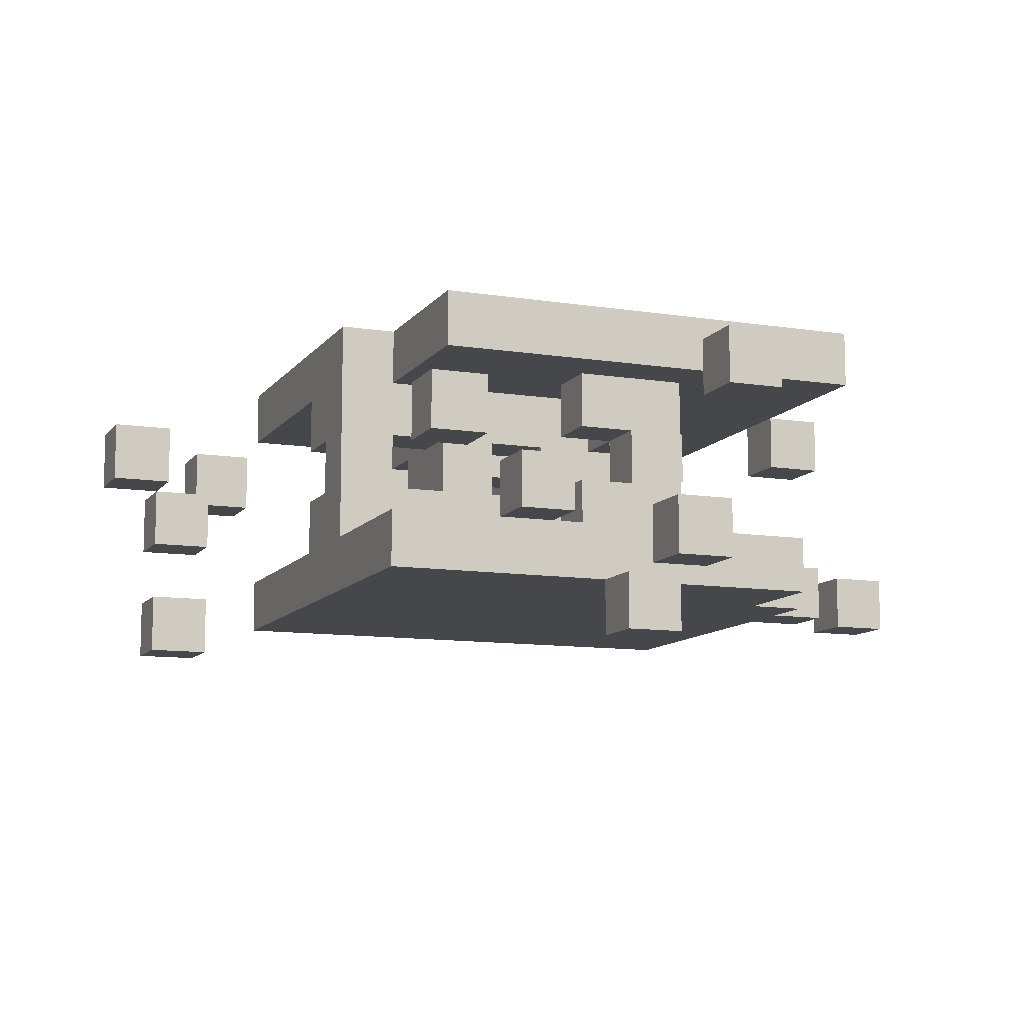
<metadata>
{"format":"obj","ext":"obj","renderer":"f3d","projection":"perspective","resolution":1024,"background":"white","views":[{"elev":-10.6,"azim":-111.6,"up":"+Z"}]}
</metadata>
<code>
g ml_tensorview
v 0 7 22
v 0 8 22
v 0 7 23
v 0 8 23
v 0 6 25
v 0 7 25
v 0 6 26
v 0 7 26
v 1 11 24
v 1 12 24
v 1 11 25
v 1 12 25
v 2 7 21
v 2 8 21
v 2 7 22
v 2 8 22
v 2 9 23
v 2 10 23
v 2 9 24
v 2 10 24
v 3 4 22
v 3 7 22
v 3 8 22
v 3 12 22
v 3 4 23
v 3 9 23
v 3 10 23
v 3 12 23
v 3 3 26
v 3 11 26
v 3 3 27
v 3 11 27
v 4 6 23
v 4 8 23
v 4 6 24
v 4 7 24
v 4 8 24
v 4 6 25
v 4 7 25
v 4 8 25
v 4 6 26
v 4 8 26
v 5 3 22
v 5 4 22
v 5 3 23
v 5 4 23
v 6 2 22
v 6 3 22
v 6 2 23
v 6 3 23
v 6 7 23
v 6 10 23
v 6 11 23
v 6 12 23
v 6 6 24
v 6 7 24
v 6 8 24
v 6 9 24
v 6 10 24
v 6 11 24
v 6 12 24
v 6 2 25
v 6 3 25
v 6 6 25
v 6 7 25
v 6 8 25
v 6 9 25
v 6 10 25
v 6 11 25
v 6 12 25
v 6 2 26
v 6 3 26
v 6 7 26
v 6 9 26
v 6 10 26
v 6 11 26
v 6 12 26
v 6 11 27
v 6 12 27
v 7 0 22
v 7 1 22
v 7 0 23
v 7 1 23
v 7 15 24
v 7 16 24
v 7 15 25
v 7 16 25
v 8 14 21
v 8 15 21
v 8 14 22
v 8 15 22
v 8 4 23
v 8 5 23
v 8 14 23
v 8 15 23
v 8 4 24
v 8 5 24
v 8 6 24
v 8 7 24
v 8 14 24
v 8 15 24
v 8 4 25
v 8 5 25
v 8 6 25
v 8 7 25
v 8 4 26
v 8 5 26
v 9 5 23
v 9 6 23
v 9 7 23
v 9 9 23
v 9 4 24
v 9 5 24
v 9 6 24
v 9 7 24
v 9 8 24
v 9 9 24
v 9 10 24
v 9 13 24
v 9 14 24
v 9 4 25
v 9 5 25
v 9 6 25
v 9 7 25
v 9 8 25
v 9 9 25
v 9 10 25
v 9 13 25
v 9 14 25
v 9 5 26
v 9 6 26
v 9 7 26
v 9 9 26
v 11 8 23
v 11 9 23
v 11 6 24
v 11 7 24
v 11 8 24
v 11 9 24
v 11 10 24
v 11 6 25
v 11 7 25
v 11 8 25
v 11 9 25
v 11 10 25
v 11 8 26
v 11 9 26
v 13 5 25
v 13 6 25
v 13 5 26
v 13 6 26
v 14 7 24
v 14 8 24
v 14 7 25
v 14 8 25
v 1 7 22
v 1 8 22
v 1 7 23
v 1 8 23
v 1 6 25
v 1 7 25
v 1 6 26
v 1 7 26
v 2 11 24
v 2 12 24
v 2 11 25
v 2 12 25
v 3 7 21
v 3 8 21
v 3 7 22
v 3 8 22
v 3 9 23
v 3 10 23
v 3 9 24
v 3 10 24
v 5 7 23
v 5 8 23
v 5 6 24
v 5 7 24
v 5 8 24
v 5 6 25
v 5 7 25
v 5 8 25
v 5 7 26
v 5 8 26
v 7 2 22
v 7 3 22
v 7 2 23
v 7 3 23
v 7 7 23
v 7 9 23
v 7 10 23
v 7 11 23
v 7 6 24
v 7 7 24
v 7 8 24
v 7 9 24
v 7 10 24
v 7 11 24
v 7 12 24
v 7 2 25
v 7 3 25
v 7 6 25
v 7 7 25
v 7 8 25
v 7 9 25
v 7 10 25
v 7 11 25
v 7 12 25
v 7 2 26
v 7 3 26
v 7 7 26
v 7 9 26
v 7 10 26
v 7 11 26
v 8 0 22
v 8 1 22
v 8 0 23
v 8 1 23
v 8 11 23
v 8 12 23
v 8 9 24
v 8 10 24
v 8 11 24
v 8 12 24
v 8 15 24
v 8 16 24
v 8 9 25
v 8 10 25
v 8 11 25
v 8 12 25
v 8 15 25
v 8 16 25
v 8 11 26
v 8 12 26
v 9 14 21
v 9 15 21
v 9 14 22
v 9 15 22
v 9 14 23
v 9 15 23
v 9 14 24
v 9 15 24
v 10 4 23
v 10 5 23
v 10 6 23
v 10 9 23
v 10 4 24
v 10 5 24
v 10 6 24
v 10 7 24
v 10 8 24
v 10 9 24
v 10 10 24
v 10 13 24
v 10 14 24
v 10 4 25
v 10 5 25
v 10 6 25
v 10 7 25
v 10 8 25
v 10 9 25
v 10 10 25
v 10 13 25
v 10 14 25
v 10 4 26
v 10 5 26
v 10 6 26
v 10 9 26
v 12 3 22
v 12 12 22
v 12 3 23
v 12 8 23
v 12 10 23
v 12 12 23
v 12 6 24
v 12 7 24
v 12 8 24
v 12 9 24
v 12 10 24
v 12 6 25
v 12 7 25
v 12 8 25
v 12 9 25
v 12 10 25
v 12 3 26
v 12 8 26
v 12 10 26
v 12 12 26
v 12 3 27
v 12 12 27
v 14 5 25
v 14 6 25
v 14 5 26
v 14 6 26
v 15 7 24
v 15 8 24
v 15 7 25
v 15 8 25
v 7 0 22
v 7 0 23
v 8 0 22
v 8 0 23
v 6 2 22
v 6 2 23
v 6 2 25
v 6 2 26
v 7 2 22
v 7 2 23
v 7 2 25
v 7 2 26
v 3 3 26
v 3 3 27
v 5 3 22
v 5 3 23
v 6 3 22
v 6 3 23
v 6 3 26
v 7 3 22
v 7 3 23
v 7 3 26
v 12 3 22
v 12 3 23
v 12 3 26
v 12 3 27
v 3 4 22
v 3 4 23
v 5 4 22
v 5 4 23
v 8 4 23
v 8 4 24
v 8 4 25
v 8 4 26
v 9 4 24
v 9 4 25
v 10 4 23
v 10 4 24
v 10 4 25
v 10 4 26
v 13 5 25
v 13 5 26
v 14 5 25
v 14 5 26
v 0 6 25
v 0 6 26
v 1 6 25
v 1 6 26
v 4 6 23
v 4 6 24
v 4 6 25
v 4 6 26
v 5 6 24
v 5 6 25
v 6 6 24
v 6 6 25
v 6 6 26
v 7 6 24
v 7 6 25
v 8 6 23
v 8 6 24
v 8 6 25
v 8 6 26
v 9 6 23
v 9 6 24
v 9 6 25
v 9 6 26
v 10 6 24
v 10 6 25
v 11 6 24
v 11 6 25
v 12 6 24
v 12 6 25
v 0 7 22
v 0 7 23
v 1 7 22
v 1 7 23
v 2 7 21
v 2 7 22
v 3 7 21
v 3 7 22
v 14 7 24
v 14 7 25
v 15 7 24
v 15 7 25
v 9 8 24
v 9 8 25
v 10 8 24
v 10 8 25
v 11 8 23
v 11 8 24
v 11 8 25
v 11 8 26
v 12 8 23
v 12 8 24
v 12 8 25
v 12 8 26
v 2 9 23
v 2 9 24
v 3 9 23
v 3 9 24
v 6 9 24
v 6 9 25
v 7 9 23
v 7 9 24
v 7 9 25
v 7 9 26
v 8 9 23
v 8 9 24
v 8 9 25
v 8 9 26
v 9 9 23
v 9 9 24
v 9 9 25
v 9 9 26
v 10 9 23
v 10 9 24
v 10 9 25
v 10 9 26
v 11 9 23
v 11 9 24
v 11 9 25
v 11 9 26
v 12 9 24
v 12 9 25
v 1 11 24
v 1 11 25
v 2 11 24
v 2 11 25
v 6 11 24
v 6 11 25
v 7 11 23
v 7 11 24
v 7 11 25
v 7 11 26
v 8 11 23
v 8 11 24
v 8 11 25
v 8 11 26
v 9 13 24
v 9 13 25
v 10 13 24
v 10 13 25
v 8 14 21
v 8 14 22
v 8 14 23
v 8 14 24
v 9 14 21
v 9 14 22
v 9 14 23
v 9 14 24
v 7 15 24
v 7 15 25
v 8 15 24
v 8 15 25
v 7 1 22
v 7 1 23
v 8 1 22
v 8 1 23
v 6 3 25
v 6 3 26
v 7 3 25
v 7 3 26
v 8 5 23
v 8 5 24
v 8 5 25
v 8 5 26
v 9 5 23
v 9 5 24
v 9 5 25
v 9 5 26
v 10 5 24
v 10 5 25
v 13 6 25
v 13 6 26
v 14 6 25
v 14 6 26
v 0 7 25
v 0 7 26
v 1 7 25
v 1 7 26
v 4 7 24
v 4 7 25
v 5 7 23
v 5 7 24
v 5 7 25
v 5 7 26
v 6 7 23
v 6 7 24
v 6 7 25
v 6 7 26
v 7 7 23
v 7 7 24
v 7 7 25
v 7 7 26
v 8 7 23
v 8 7 24
v 8 7 25
v 8 7 26
v 9 7 23
v 9 7 24
v 9 7 25
v 9 7 26
v 10 7 24
v 10 7 25
v 11 7 24
v 11 7 25
v 12 7 24
v 12 7 25
v 0 8 22
v 0 8 23
v 1 8 22
v 1 8 23
v 2 8 21
v 2 8 22
v 3 8 21
v 3 8 22
v 4 8 23
v 4 8 24
v 4 8 25
v 4 8 26
v 5 8 23
v 5 8 24
v 5 8 25
v 5 8 26
v 6 8 24
v 6 8 25
v 7 8 24
v 7 8 25
v 14 8 24
v 14 8 25
v 15 8 24
v 15 8 25
v 2 10 23
v 2 10 24
v 3 10 23
v 3 10 24
v 6 10 24
v 6 10 25
v 7 10 23
v 7 10 24
v 7 10 25
v 7 10 26
v 8 10 24
v 8 10 25
v 9 10 24
v 9 10 25
v 10 10 24
v 10 10 25
v 11 10 23
v 11 10 24
v 11 10 25
v 11 10 26
v 12 10 23
v 12 10 24
v 12 10 25
v 12 10 26
v 3 11 26
v 3 11 27
v 6 11 26
v 6 11 27
v 1 12 24
v 1 12 25
v 2 12 24
v 2 12 25
v 3 12 22
v 3 12 23
v 6 12 23
v 6 12 24
v 6 12 25
v 6 12 26
v 6 12 27
v 7 12 24
v 7 12 25
v 8 12 23
v 8 12 24
v 8 12 25
v 8 12 26
v 12 12 22
v 12 12 23
v 12 12 26
v 12 12 27
v 9 14 24
v 9 14 25
v 10 14 24
v 10 14 25
v 8 15 21
v 8 15 22
v 8 15 23
v 8 15 24
v 9 15 21
v 9 15 22
v 9 15 23
v 9 15 24
v 7 16 24
v 7 16 25
v 8 16 24
v 8 16 25
v 2 7 21
v 3 7 21
v 2 8 21
v 3 8 21
v 8 14 21
v 9 14 21
v 8 15 21
v 9 15 21
v 7 0 22
v 8 0 22
v 7 1 22
v 8 1 22
v 6 2 22
v 7 2 22
v 5 3 22
v 6 3 22
v 7 3 22
v 12 3 22
v 3 4 22
v 5 4 22
v 11 4 22
v 4 5 22
v 5 5 22
v 8 5 22
v 11 5 22
v 4 6 22
v 6 6 22
v 9 6 22
v 11 6 22
v 0 7 22
v 1 7 22
v 3 7 22
v 4 7 22
v 5 7 22
v 0 8 22
v 1 8 22
v 3 8 22
v 4 8 22
v 5 8 22
v 9 9 22
v 11 9 22
v 4 10 22
v 6 10 22
v 8 10 22
v 11 10 22
v 4 11 22
v 11 11 22
v 3 12 22
v 12 12 22
v 2 9 23
v 3 9 23
v 2 10 23
v 3 10 23
v 8 14 23
v 9 14 23
v 8 15 23
v 9 15 23
v 11 6 24
v 12 6 24
v 11 7 24
v 12 7 24
v 14 7 24
v 15 7 24
v 14 8 24
v 15 8 24
v 1 11 24
v 2 11 24
v 1 12 24
v 2 12 24
v 9 13 24
v 10 13 24
v 9 14 24
v 10 14 24
v 7 15 24
v 8 15 24
v 7 16 24
v 8 16 24
v 6 2 25
v 7 2 25
v 6 3 25
v 7 3 25
v 8 4 25
v 9 4 25
v 8 5 25
v 9 5 25
v 10 5 25
v 13 5 25
v 14 5 25
v 0 6 25
v 1 6 25
v 5 6 25
v 6 6 25
v 7 6 25
v 8 6 25
v 9 6 25
v 10 6 25
v 13 6 25
v 14 6 25
v 0 7 25
v 1 7 25
v 4 7 25
v 5 7 25
v 6 7 25
v 7 7 25
v 8 7 25
v 9 7 25
v 10 7 25
v 4 8 25
v 5 8 25
v 6 8 25
v 7 8 25
v 9 8 25
v 10 8 25
v 11 8 25
v 12 8 25
v 6 9 25
v 7 9 25
v 8 9 25
v 9 9 25
v 10 9 25
v 11 9 25
v 12 9 25
v 6 10 25
v 7 10 25
v 8 10 25
v 9 10 25
v 10 10 25
v 11 10 25
v 6 11 25
v 7 11 25
v 8 11 25
v 7 12 25
v 8 12 25
v 3 3 26
v 6 3 26
v 7 3 26
v 12 3 26
v 4 4 26
v 8 4 26
v 10 4 26
v 11 4 26
v 4 5 26
v 6 5 26
v 8 5 26
v 9 5 26
v 10 5 26
v 11 5 26
v 4 6 26
v 6 6 26
v 8 6 26
v 9 6 26
v 10 6 26
v 11 6 26
v 5 7 26
v 6 7 26
v 7 7 26
v 8 7 26
v 9 7 26
v 4 8 26
v 5 8 26
v 11 8 26
v 12 8 26
v 4 9 26
v 6 9 26
v 7 9 26
v 8 9 26
v 9 9 26
v 10 9 26
v 11 9 26
v 4 10 26
v 6 10 26
v 7 10 26
v 11 10 26
v 12 10 26
v 3 11 26
v 6 11 26
v 7 11 26
v 8 11 26
v 11 11 26
v 8 12 26
v 12 12 26
v 2 7 22
v 3 7 22
v 2 8 22
v 3 8 22
v 8 14 22
v 9 14 22
v 8 15 22
v 9 15 22
v 7 0 23
v 8 0 23
v 7 1 23
v 8 1 23
v 6 2 23
v 7 2 23
v 5 3 23
v 6 3 23
v 7 3 23
v 12 3 23
v 3 4 23
v 5 4 23
v 8 4 23
v 10 4 23
v 11 4 23
v 4 5 23
v 5 5 23
v 8 5 23
v 9 5 23
v 10 5 23
v 11 5 23
v 4 6 23
v 8 6 23
v 9 6 23
v 10 6 23
v 11 6 23
v 0 7 23
v 1 7 23
v 5 7 23
v 6 7 23
v 7 7 23
v 8 7 23
v 9 7 23
v 0 8 23
v 1 8 23
v 4 8 23
v 5 8 23
v 11 8 23
v 12 8 23
v 3 9 23
v 7 9 23
v 8 9 23
v 9 9 23
v 10 9 23
v 11 9 23
v 3 10 23
v 4 10 23
v 6 10 23
v 7 10 23
v 11 10 23
v 12 10 23
v 4 11 23
v 6 11 23
v 7 11 23
v 8 11 23
v 11 11 23
v 3 12 23
v 6 12 23
v 8 12 23
v 12 12 23
v 8 4 24
v 9 4 24
v 8 5 24
v 9 5 24
v 10 5 24
v 5 6 24
v 6 6 24
v 7 6 24
v 8 6 24
v 9 6 24
v 10 6 24
v 4 7 24
v 5 7 24
v 6 7 24
v 7 7 24
v 8 7 24
v 9 7 24
v 10 7 24
v 4 8 24
v 5 8 24
v 6 8 24
v 7 8 24
v 9 8 24
v 10 8 24
v 11 8 24
v 12 8 24
v 2 9 24
v 3 9 24
v 6 9 24
v 7 9 24
v 8 9 24
v 9 9 24
v 10 9 24
v 11 9 24
v 12 9 24
v 2 10 24
v 3 10 24
v 6 10 24
v 7 10 24
v 8 10 24
v 9 10 24
v 10 10 24
v 11 10 24
v 6 11 24
v 7 11 24
v 8 11 24
v 7 12 24
v 8 12 24
v 8 14 24
v 9 14 24
v 8 15 24
v 9 15 24
v 11 6 25
v 12 6 25
v 11 7 25
v 12 7 25
v 14 7 25
v 15 7 25
v 14 8 25
v 15 8 25
v 1 11 25
v 2 11 25
v 1 12 25
v 2 12 25
v 9 13 25
v 10 13 25
v 9 14 25
v 10 14 25
v 7 15 25
v 8 15 25
v 7 16 25
v 8 16 25
v 6 2 26
v 7 2 26
v 6 3 26
v 7 3 26
v 13 5 26
v 14 5 26
v 0 6 26
v 1 6 26
v 13 6 26
v 14 6 26
v 0 7 26
v 1 7 26
v 3 3 27
v 12 3 27
v 4 4 27
v 11 4 27
v 4 5 27
v 6 5 27
v 8 5 27
v 11 5 27
v 9 6 27
v 11 6 27
v 4 7 27
v 5 7 27
v 4 8 27
v 5 8 27
v 4 9 27
v 6 9 27
v 9 9 27
v 11 9 27
v 4 10 27
v 6 10 27
v 8 10 27
v 11 10 27
v 3 11 27
v 6 11 27
v 11 11 27
v 6 12 27
v 12 12 27
f 3 2 1
f 4 2 3
f 7 6 5
f 8 6 7
f 11 10 9
f 12 10 11
f 15 14 13
f 16 14 15
f 19 18 17
f 20 18 19
f 25 22 21
f 25 24 23
f 25 23 22
f 26 24 25
f 27 24 26
f 28 24 27
f 31 30 29
f 32 30 31
f 35 34 33
f 36 34 35
f 37 34 36
f 38 36 35
f 39 36 38
f 41 39 38
f 41 40 39
f 42 40 41
f 45 44 43
f 46 44 45
f 49 48 47
f 50 48 49
f 56 54 53
f 56 53 52
f 56 52 51
f 57 54 56
f 58 54 57
f 59 54 58
f 60 54 59
f 61 54 60
f 64 56 55
f 64 57 56
f 65 57 64
f 66 57 65
f 67 59 58
f 68 59 67
f 69 61 60
f 70 61 69
f 71 63 62
f 72 63 71
f 73 68 67
f 73 66 65
f 73 70 69
f 73 69 68
f 73 67 66
f 74 70 73
f 75 70 74
f 76 70 75
f 77 70 76
f 78 77 76
f 79 77 78
f 82 81 80
f 83 81 82
f 86 85 84
f 87 85 86
f 90 89 88
f 91 89 90
f 96 93 92
f 97 93 96
f 100 95 94
f 101 95 100
f 104 99 98
f 105 99 104
f 106 103 102
f 107 103 106
f 113 109 108
f 114 109 113
f 115 111 110
f 116 111 115
f 117 111 116
f 121 113 112
f 122 113 121
f 125 117 116
f 126 118 117
f 126 117 125
f 127 118 126
f 128 120 119
f 129 120 128
f 130 123 122
f 131 123 130
f 132 125 124
f 132 126 125
f 133 126 132
f 138 135 134
f 139 135 138
f 141 137 136
f 142 137 141
f 144 140 139
f 145 140 144
f 146 144 143
f 147 144 146
f 150 149 148
f 151 149 150
f 154 153 152
f 155 153 154
f 156 157 158
f 158 157 159
f 160 161 162
f 162 161 163
f 164 165 166
f 166 165 167
f 168 169 170
f 170 169 171
f 172 173 174
f 174 173 175
f 176 177 179
f 179 177 180
f 178 179 181
f 181 179 182
f 182 183 184
f 184 183 185
f 186 187 188
f 188 187 189
f 190 191 195
f 195 191 196
f 196 191 197
f 192 193 198
f 198 193 199
f 194 195 203
f 195 196 203
f 203 196 204
f 204 196 205
f 199 200 208
f 208 200 209
f 201 202 210
f 210 202 211
f 205 206 212
f 204 205 212
f 212 206 213
f 207 208 214
f 214 208 215
f 216 217 218
f 218 217 219
f 220 221 224
f 224 221 225
f 222 223 228
f 228 223 229
f 226 227 232
f 232 227 233
f 230 231 234
f 234 231 235
f 236 237 238
f 238 237 239
f 240 241 242
f 242 241 243
f 244 245 248
f 246 247 248
f 245 246 248
f 248 247 249
f 249 247 250
f 250 247 251
f 251 247 252
f 252 247 253
f 248 249 257
f 257 249 258
f 250 251 259
f 259 251 260
f 252 253 261
f 253 254 262
f 261 253 262
f 262 254 263
f 255 256 264
f 264 256 265
f 260 261 266
f 257 258 266
f 261 262 266
f 259 260 266
f 258 259 266
f 266 262 267
f 267 262 268
f 268 262 269
f 270 271 272
f 272 271 273
f 273 271 274
f 274 271 275
f 273 274 278
f 278 274 279
f 279 274 280
f 276 277 281
f 281 277 282
f 279 280 284
f 284 280 285
f 283 284 287
f 284 285 287
f 287 285 288
f 287 288 290
f 288 289 290
f 286 287 290
f 290 289 291
f 292 293 294
f 294 293 295
f 296 297 298
f 298 297 299
f 302 301 300
f 303 301 302
f 308 305 304
f 309 305 308
f 310 307 306
f 311 307 310
f 316 315 314
f 317 315 316
f 318 313 312
f 321 313 318
f 322 320 319
f 323 320 322
f 324 313 321
f 325 313 324
f 328 327 326
f 329 327 328
f 334 331 330
f 335 333 332
f 336 334 330
f 337 335 334
f 337 334 336
f 338 333 335
f 338 335 337
f 339 333 338
f 342 341 340
f 343 341 342
f 346 345 344
f 347 345 346
f 352 349 348
f 352 350 349
f 353 351 350
f 353 350 352
f 354 352 348
f 355 351 353
f 356 351 355
f 357 354 348
f 357 355 354
f 358 356 355
f 358 355 357
f 359 357 348
f 360 357 359
f 361 356 358
f 362 356 361
f 363 360 359
f 364 361 360
f 364 360 363
f 365 362 361
f 365 361 364
f 366 362 365
f 367 365 364
f 368 365 367
f 371 370 369
f 372 370 371
f 375 374 373
f 376 374 375
f 379 378 377
f 380 378 379
f 383 382 381
f 384 382 383
f 387 386 385
f 388 386 387
f 393 390 389
f 394 390 393
f 395 392 391
f 396 392 395
f 399 398 397
f 400 398 399
f 404 402 401
f 405 402 404
f 407 404 403
f 408 405 404
f 408 404 407
f 409 406 405
f 409 405 408
f 410 406 409
f 411 408 407
f 412 408 411
f 413 410 409
f 414 410 413
f 419 416 415
f 420 416 419
f 421 418 417
f 422 418 421
f 423 421 420
f 424 421 423
f 427 426 425
f 428 426 427
f 432 430 429
f 433 430 432
f 435 432 431
f 436 432 435
f 437 434 433
f 438 434 437
f 441 440 439
f 442 440 441
f 447 444 443
f 448 444 447
f 449 446 445
f 450 446 449
f 453 452 451
f 454 452 453
f 455 456 457
f 457 456 458
f 459 460 461
f 461 460 462
f 463 464 467
f 467 464 468
f 465 466 469
f 469 466 470
f 468 469 471
f 471 469 472
f 473 474 475
f 475 474 476
f 477 478 479
f 479 478 480
f 481 482 484
f 484 482 485
f 483 484 487
f 487 484 488
f 485 486 489
f 489 486 490
f 491 492 495
f 495 492 496
f 493 494 497
f 497 494 498
f 495 496 499
f 496 497 500
f 499 496 500
f 497 498 501
f 500 497 501
f 501 498 502
f 500 501 503
f 503 501 504
f 505 506 507
f 507 506 508
f 509 510 511
f 511 510 512
f 513 514 515
f 515 514 516
f 517 518 521
f 521 518 522
f 519 520 523
f 523 520 524
f 525 526 527
f 527 526 528
f 529 530 531
f 531 530 532
f 533 534 535
f 535 534 536
f 537 538 540
f 540 538 541
f 539 540 543
f 540 541 543
f 541 542 544
f 543 541 544
f 539 543 545
f 544 542 546
f 539 545 547
f 545 546 547
f 546 542 548
f 547 546 548
f 539 547 549
f 549 547 550
f 548 542 551
f 551 542 552
f 549 550 553
f 550 551 554
f 553 550 554
f 551 552 555
f 554 551 555
f 555 552 556
f 557 558 559
f 559 558 560
f 561 562 563
f 563 562 564
f 565 566 567
f 568 569 572
f 567 568 572
f 569 570 573
f 572 569 573
f 565 567 574
f 567 572 574
f 574 572 575
f 573 570 576
f 570 571 577
f 576 570 577
f 565 574 578
f 578 574 579
f 577 571 580
f 580 571 581
f 582 583 584
f 584 583 585
f 586 587 590
f 590 587 591
f 588 589 592
f 592 589 593
f 594 595 596
f 596 595 597
f 600 599 598
f 601 599 600
f 604 603 602
f 605 603 604
f 608 607 606
f 609 607 608
f 613 611 610
f 614 611 613
f 617 614 613
f 617 615 614
f 617 613 612
f 618 615 617
f 619 617 616
f 620 618 617
f 620 617 619
f 621 618 620
f 622 615 618
f 622 618 621
f 623 621 620
f 623 619 616
f 623 620 619
f 624 621 623
f 625 622 621
f 626 615 622
f 626 622 625
f 629 623 616
f 629 624 623
f 630 624 629
f 631 624 630
f 632 628 627
f 633 628 632
f 634 630 629
f 635 631 630
f 635 630 634
f 636 624 631
f 636 631 635
f 637 625 621
f 637 626 625
f 638 615 626
f 638 626 637
f 639 635 634
f 639 636 635
f 640 624 636
f 640 636 639
f 640 621 624
f 641 637 621
f 641 621 640
f 641 638 637
f 642 615 638
f 642 638 641
f 643 639 634
f 643 641 640
f 643 642 641
f 643 640 639
f 644 615 642
f 644 642 643
f 645 643 634
f 645 644 643
f 646 615 644
f 646 644 645
f 649 648 647
f 650 648 649
f 653 652 651
f 654 652 653
f 657 656 655
f 658 656 657
f 661 660 659
f 662 660 661
f 665 664 663
f 666 664 665
f 669 668 667
f 670 668 669
f 673 672 671
f 674 672 673
f 677 676 675
f 678 676 677
f 681 680 679
f 682 680 681
f 692 683 682
f 693 683 692
f 694 685 684
f 695 685 694
f 696 687 686
f 697 687 696
f 699 689 688
f 700 689 699
f 701 691 690
f 702 691 701
f 705 699 698
f 706 699 705
f 709 704 703
f 710 704 709
f 713 708 707
f 714 708 713
f 718 712 711
f 719 712 718
f 722 716 715
f 723 716 722
f 724 718 717
f 725 718 724
f 726 721 720
f 727 721 726
f 729 728 727
f 730 728 729
f 735 732 731
f 735 734 733
f 735 733 732
f 736 734 735
f 737 734 736
f 738 734 737
f 739 735 731
f 739 736 735
f 740 736 739
f 741 736 740
f 743 738 737
f 744 734 738
f 744 738 743
f 745 739 731
f 745 740 739
f 746 741 740
f 746 740 745
f 747 742 741
f 747 741 746
f 748 742 747
f 749 744 743
f 750 734 744
f 750 744 749
f 756 745 731
f 757 752 751
f 758 734 750
f 758 750 749
f 759 734 758
f 760 757 756
f 760 756 731
f 761 752 757
f 761 757 760
f 762 754 753
f 763 755 754
f 763 754 762
f 764 755 763
f 765 758 749
f 766 758 765
f 767 760 731
f 767 761 760
f 768 761 767
f 772 767 731
f 772 768 767
f 773 768 772
f 774 770 769
f 775 770 774
f 776 771 770
f 776 770 775
f 777 776 775
f 778 771 776
f 778 776 777
f 779 780 781
f 781 780 782
f 783 784 785
f 785 784 786
f 787 788 789
f 789 788 790
f 791 792 794
f 794 792 795
f 794 795 798
f 795 796 798
f 793 794 798
f 798 796 799
f 799 796 800
f 800 796 801
f 797 798 802
f 798 799 803
f 802 798 803
f 803 799 804
f 800 801 806
f 801 796 807
f 806 801 807
f 797 802 808
f 802 803 808
f 803 804 808
f 804 805 809
f 808 804 809
f 809 805 810
f 806 807 811
f 807 796 812
f 811 807 812
f 813 814 820
f 820 814 821
f 797 808 822
f 815 816 823
f 812 796 824
f 811 812 824
f 824 796 825
f 822 823 826
f 797 822 826
f 817 818 827
f 818 819 828
f 827 818 828
f 828 819 829
f 811 824 830
f 830 824 831
f 826 823 832
f 832 823 833
f 823 816 834
f 833 823 834
f 832 833 838
f 833 834 838
f 838 834 839
f 835 836 840
f 840 836 841
f 836 837 842
f 841 836 842
f 838 839 843
f 832 838 843
f 843 839 844
f 841 842 845
f 842 837 846
f 845 842 846
f 847 848 849
f 849 848 850
f 850 851 856
f 856 851 857
f 852 853 859
f 859 853 860
f 854 855 861
f 861 855 862
f 858 859 865
f 865 859 866
f 863 864 869
f 869 864 870
f 867 868 875
f 875 868 876
f 871 872 880
f 880 872 881
f 873 874 882
f 882 874 883
f 877 878 886
f 886 878 887
f 879 880 888
f 888 880 889
f 884 885 890
f 890 885 891
f 891 892 893
f 893 892 894
f 895 896 897
f 897 896 898
f 899 900 901
f 901 900 902
f 903 904 905
f 905 904 906
f 907 908 909
f 909 908 910
f 911 912 913
f 913 912 914
f 915 916 917
f 917 916 918
f 919 920 921
f 921 920 922
f 923 924 927
f 927 924 928
f 925 926 929
f 929 926 930
f 931 932 933
f 933 932 934
f 931 933 935
f 933 934 935
f 935 934 936
f 936 934 937
f 934 932 938
f 937 934 938
f 937 938 939
f 938 932 940
f 939 938 940
f 931 935 941
f 935 936 941
f 941 936 942
f 931 941 943
f 941 942 943
f 942 936 944
f 943 942 944
f 931 943 945
f 943 944 945
f 936 937 946
f 945 944 946
f 944 936 946
f 939 940 947
f 937 939 947
f 940 932 948
f 947 940 948
f 931 945 949
f 945 946 949
f 946 937 950
f 949 946 950
f 937 947 951
f 950 937 951
f 947 948 951
f 948 932 952
f 951 948 952
f 949 950 953
f 931 949 953
f 950 951 954
f 953 950 954
f 951 952 954
f 952 932 955
f 954 952 955
f 954 955 956
f 955 932 957
f 956 955 957

</code>
